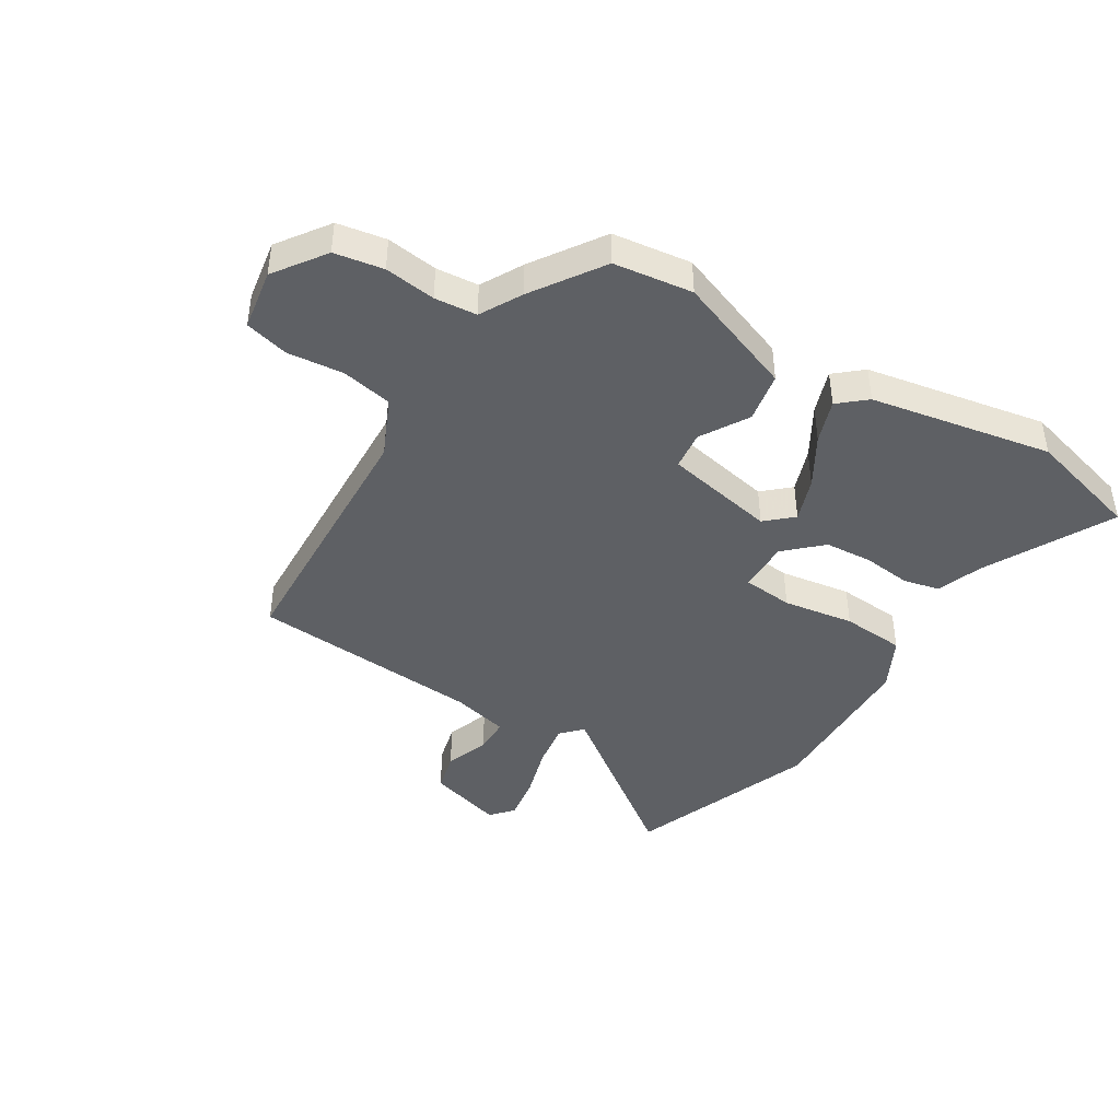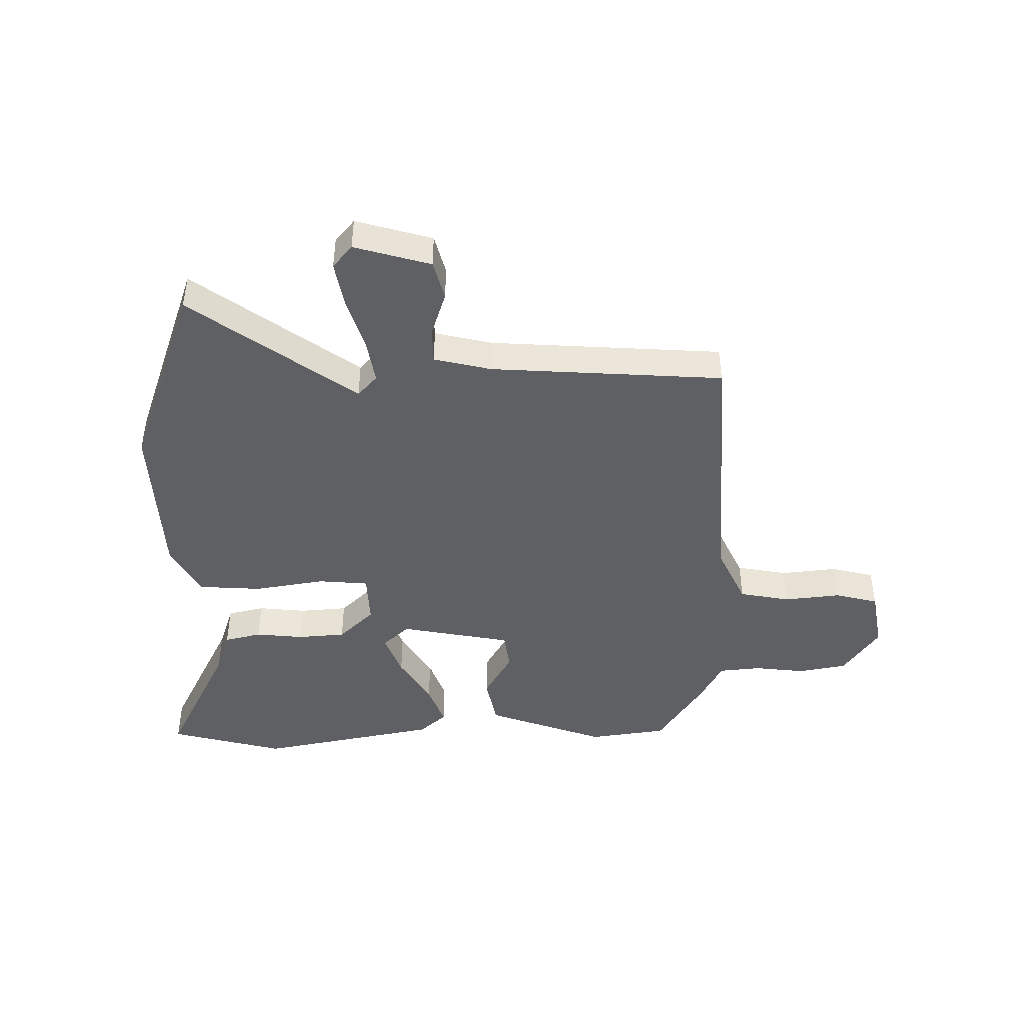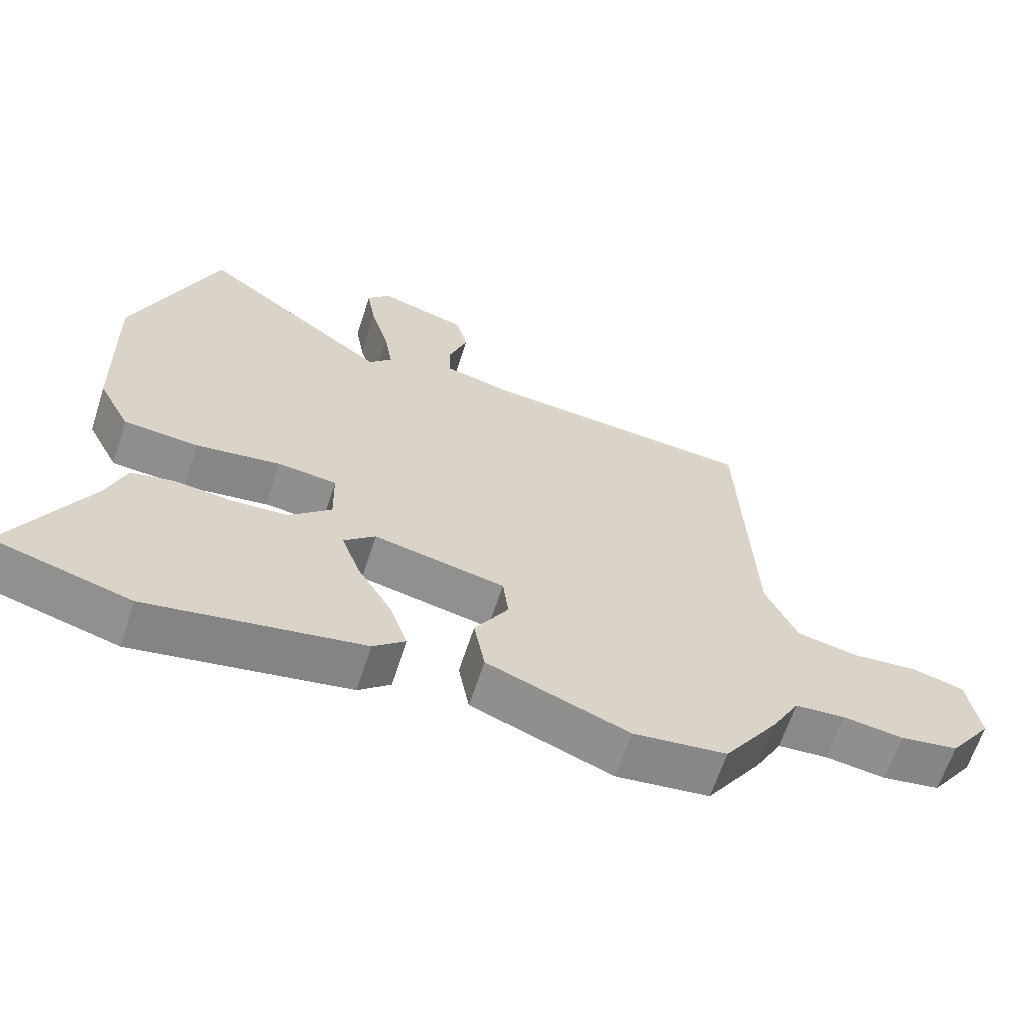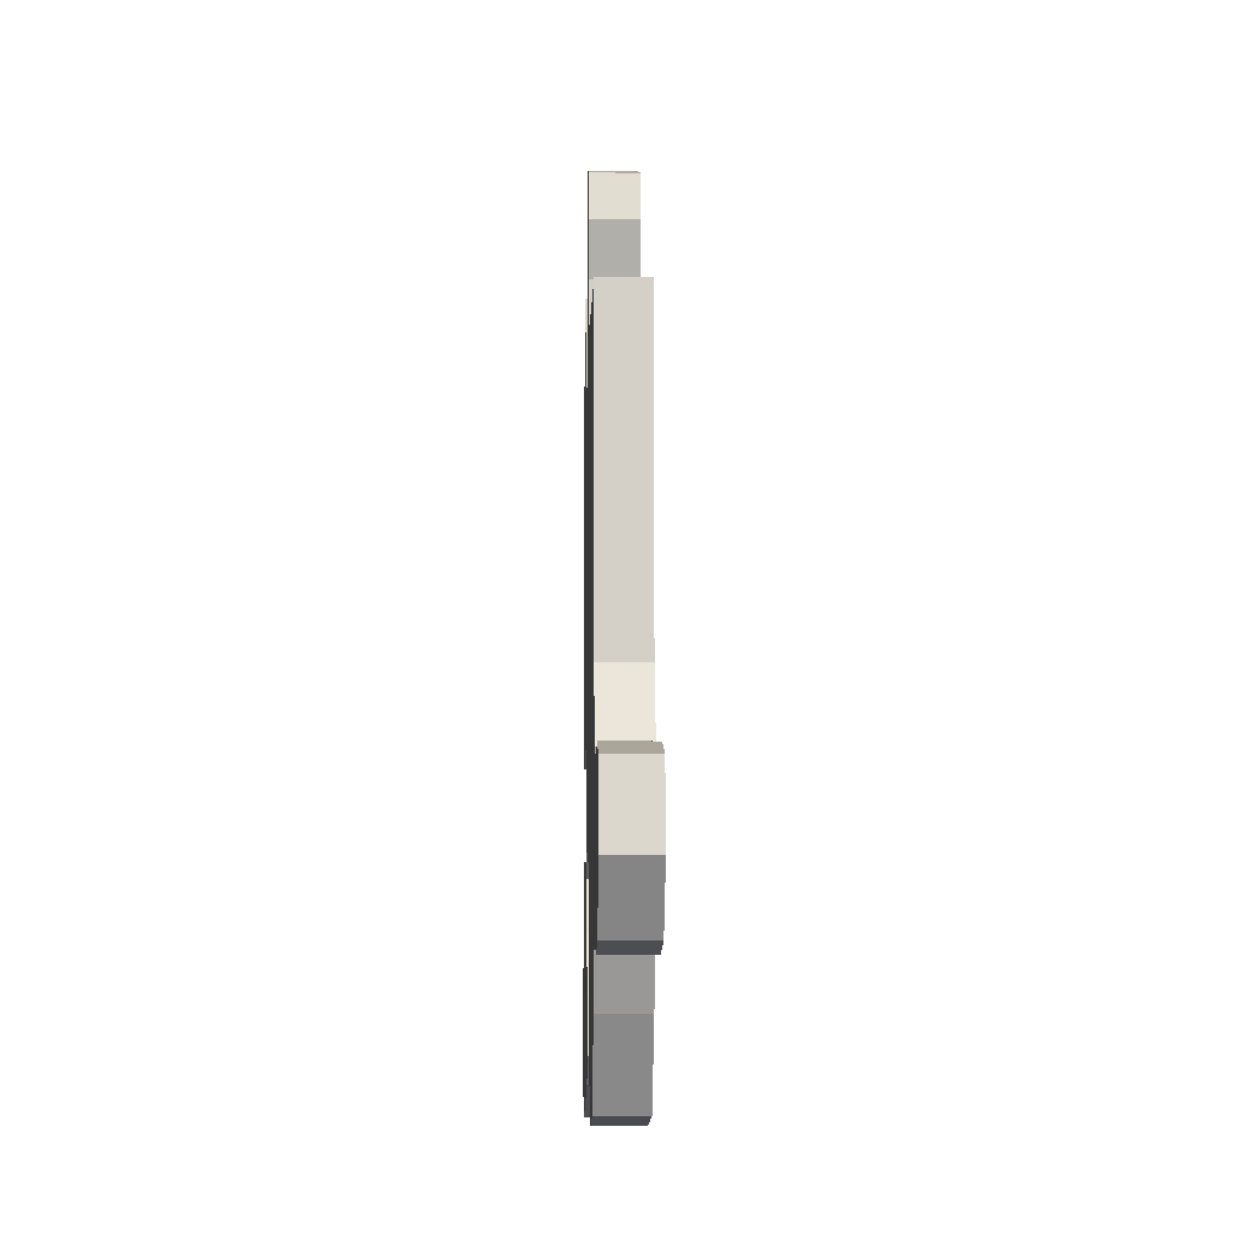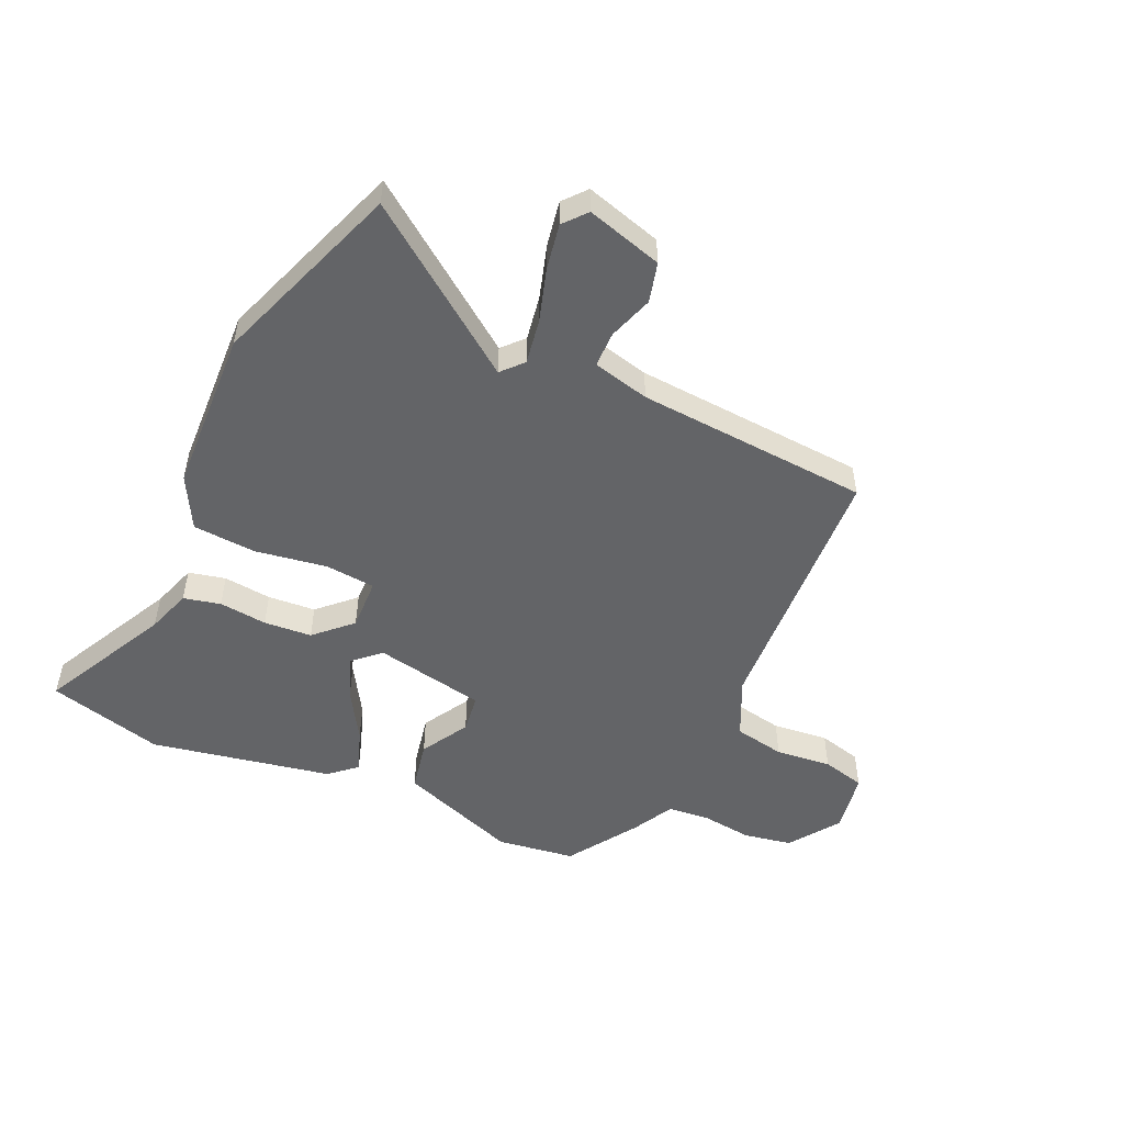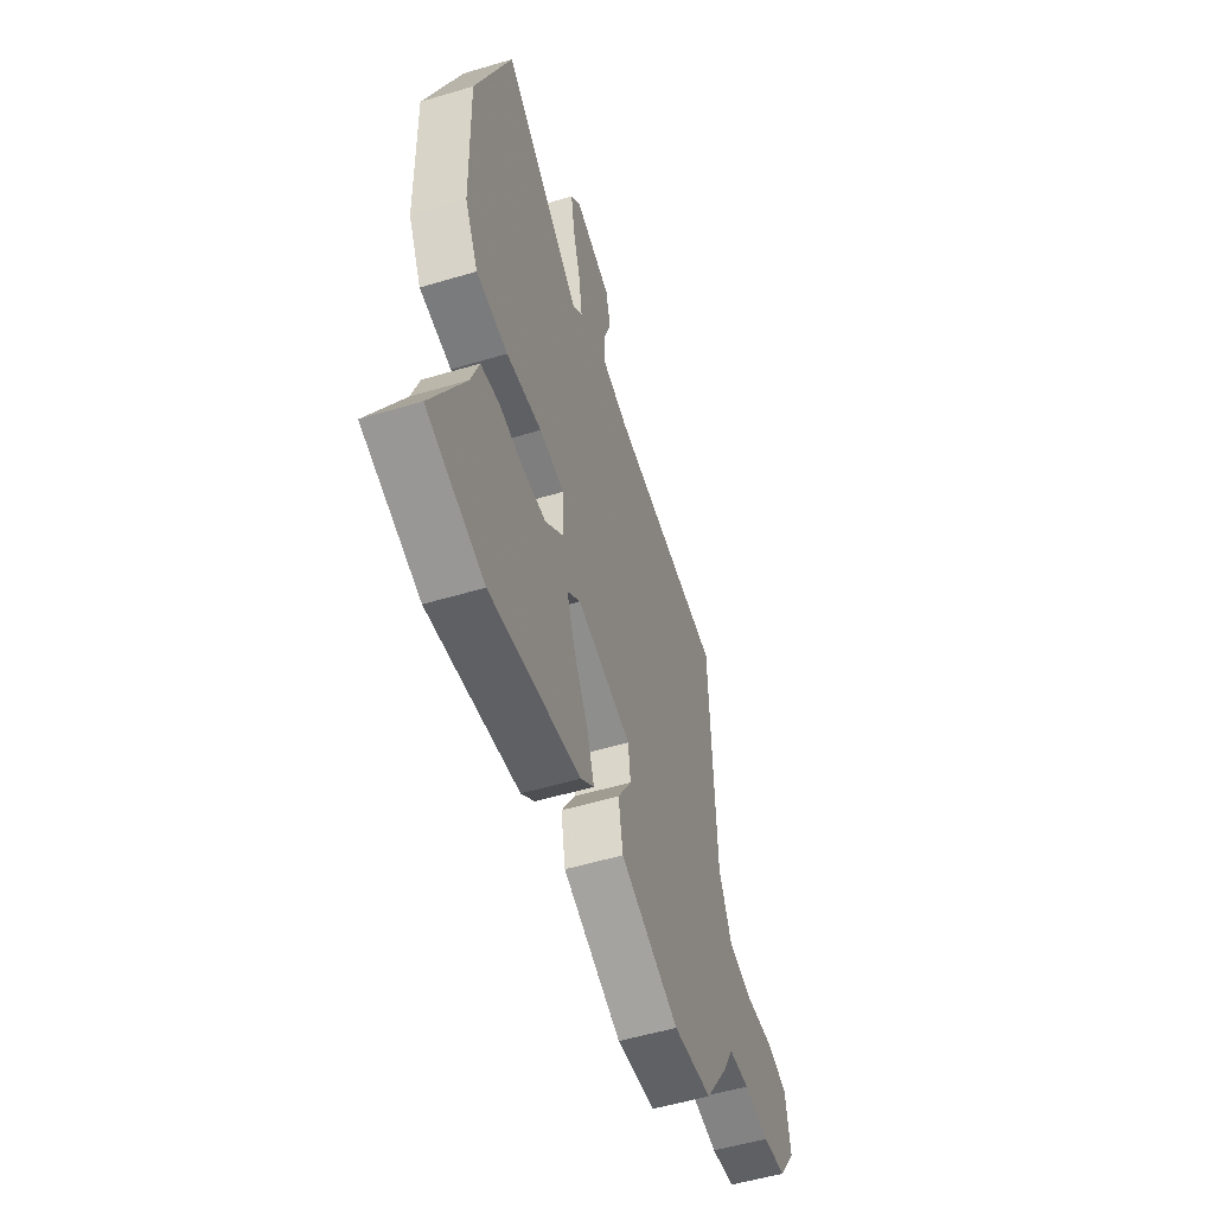
<metadata>
{"format":"obj","ext":"obj","renderer":"f3d","projection":"perspective","resolution":1024,"background":"white","views":[{"elev":-42.8,"azim":148.6,"up":"+Y"},{"elev":-44.6,"azim":1.7,"up":"+Y"},{"elev":-64.2,"azim":-18.0,"up":"+Z"},{"elev":-7.2,"azim":88.7,"up":"+Z"},{"elev":-51.2,"azim":-23.7,"up":"+Y"},{"elev":-54.0,"azim":-72.4,"up":"+Z"}]}
</metadata>
<code>
v 0.486 0.07 0.495
v 0.505 0.07 0.035
v 0.551 0.07 -0.067
v 0.639 0.07 -0.085
v 0.736 0.07 -0.076
v 0.811 0.07 -0.096
v 0.828 0.07 -0.202
v 0.766 0.07 -0.289
v 0.682 0.07 -0.303
v 0.594 0.07 -0.291
v 0.521 0.07 -0.297
v 0.482 0.07 -0.368
v 0.401 0.07 -0.488
v 0.265 0.07 -0.505
v 0.059 0.07 -0.426
v 0.043 0.07 -0.339
v 0.092 0.07 -0.257
v 0.084 0.07 -0.19
v -0.108 0.07 -0.15
v -0.154 0.07 -0.191
v -0.127 0.07 -0.267
v -0.076 0.07 -0.354
v -0.05 0.07 -0.429
v -0.097 0.07 -0.469
v -0.411 0.07 -0.525
v -0.61 0.07 -0.469
v -0.495 0.07 -0.249
v -0.468 0.07 -0.172
v -0.404 0.07 -0.158
v -0.321 0.07 -0.168
v -0.238 0.07 -0.163
v -0.176 0.07 -0.105
v -0.178 0.07 -0.015
v -0.265 0.07 -0.006
v -0.388 0.07 -0.024
v -0.498 0.07 -0.015
v -0.545 0.07 0.076
v -0.553 0.07 0.36
v -0.43 0.07 0.687
v -0.151 0.07 0.477
v -0.117 0.07 0.513
v -0.129 0.07 0.591
v -0.156 0.07 0.683
v -0.169 0.07 0.762
v -0.135 0.07 0.801
v -0.004 0.07 0.761
v 0.013 0.07 0.692
v -0.014 0.07 0.615
v -0.014 0.07 0.553
v 0.084 0.07 0.528
v 0.486 0 0.495
v 0.505 0 0.035
v 0.551 0 -0.067
v 0.639 0 -0.085
v 0.736 0 -0.076
v 0.811 0 -0.096
v 0.828 0 -0.202
v 0.766 0 -0.289
v 0.682 0 -0.303
v 0.594 0 -0.291
v 0.521 0 -0.297
v 0.482 0 -0.368
v 0.401 0 -0.488
v 0.265 0 -0.505
v 0.059 0 -0.426
v 0.043 0 -0.339
v 0.092 0 -0.257
v 0.084 0 -0.19
v -0.108 0 -0.15
v -0.154 0 -0.191
v -0.127 0 -0.267
v -0.076 0 -0.354
v -0.05 0 -0.429
v -0.097 0 -0.469
v -0.411 0 -0.525
v -0.61 0 -0.469
v -0.495 0 -0.249
v -0.468 0 -0.172
v -0.404 0 -0.158
v -0.321 0 -0.168
v -0.238 0 -0.163
v -0.176 0 -0.105
v -0.178 0 -0.015
v -0.265 0 -0.006
v -0.388 0 -0.024
v -0.498 0 -0.015
v -0.545 0 0.076
v -0.553 0 0.36
v -0.43 0 0.687
v -0.151 0 0.477
v -0.117 0 0.513
v -0.129 0 0.591
v -0.156 0 0.683
v -0.169 0 0.762
v -0.135 0 0.801
v -0.004 0 0.761
v 0.013 0 0.692
v -0.014 0 0.615
v -0.014 0 0.553
v 0.084 0 0.528
f 45 46 47 48
f 45 48 49
f 42 43 44 45
f 41 42 45 49
f 40 41 49 50
f 38 39 40
f 34 35 36 37
f 33 34 37 38
f 27 28 29 30
f 27 30 31
f 26 27 31
f 25 26 31
f 24 25 31 32
f 21 22 23 24
f 20 21 24
f 14 15 16 17
f 14 17 18
f 11 12 13 14
f 11 14 18
f 10 11 18
f 9 10 18 19
f 7 8 9 19
f 4 5 6 7
f 3 4 7 19
f 40 50 1 2
f 33 38 40 2
f 20 24 32
f 19 20 32 33
f 2 3 19 33
f 98 97 96 95
f 99 98 95
f 95 94 93 92
f 99 95 92 91
f 100 99 91 90
f 90 89 88
f 87 86 85 84
f 88 87 84 83
f 80 79 78 77
f 81 80 77
f 81 77 76
f 81 76 75
f 82 81 75 74
f 74 73 72 71
f 74 71 70
f 67 66 65 64
f 68 67 64
f 64 63 62 61
f 68 64 61
f 68 61 60
f 69 68 60 59
f 69 59 58 57
f 57 56 55 54
f 69 57 54 53
f 52 51 100 90
f 52 90 88 83
f 82 74 70
f 83 82 70 69
f 83 69 53 52
f 1 51 52 2
f 2 52 53 3
f 3 53 54 4
f 4 54 55 5
f 5 55 56 6
f 6 56 57 7
f 7 57 58 8
f 8 58 59 9
f 9 59 60 10
f 10 60 61 11
f 11 61 62 12
f 12 62 63 13
f 13 63 64 14
f 14 64 65 15
f 15 65 66 16
f 16 66 67 17
f 17 67 68 18
f 18 68 69 19
f 19 69 70 20
f 20 70 71 21
f 21 71 72 22
f 22 72 73 23
f 23 73 74 24
f 24 74 75 25
f 25 75 76 26
f 26 76 77 27
f 27 77 78 28
f 28 78 79 29
f 29 79 80 30
f 30 80 81 31
f 31 81 82 32
f 32 82 83 33
f 33 83 84 34
f 34 84 85 35
f 35 85 86 36
f 36 86 87 37
f 37 87 88 38
f 38 88 89 39
f 39 89 90 40
f 40 90 91 41
f 41 91 92 42
f 42 92 93 43
f 43 93 94 44
f 44 94 95 45
f 45 95 96 46
f 46 96 97 47
f 47 97 98 48
f 48 98 99 49
f 49 99 100 50
f 50 100 51 1

</code>
